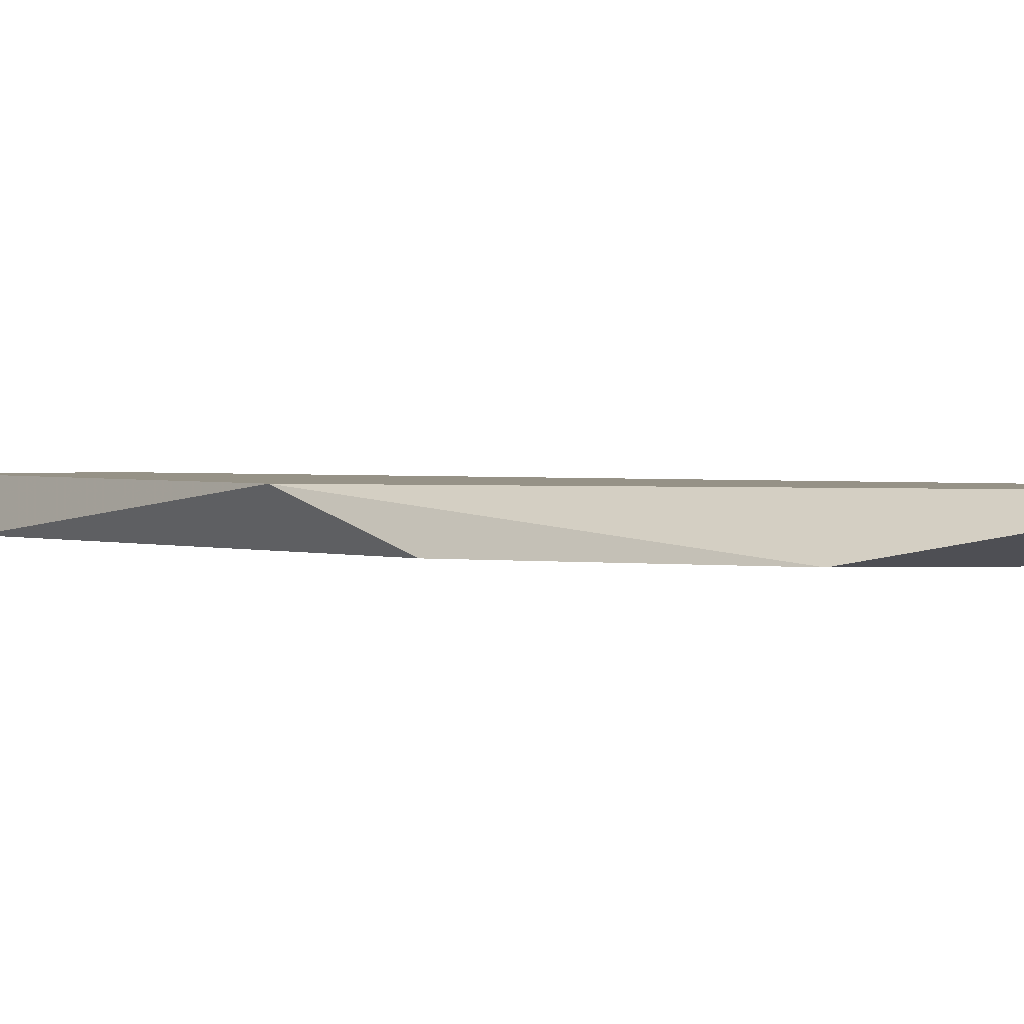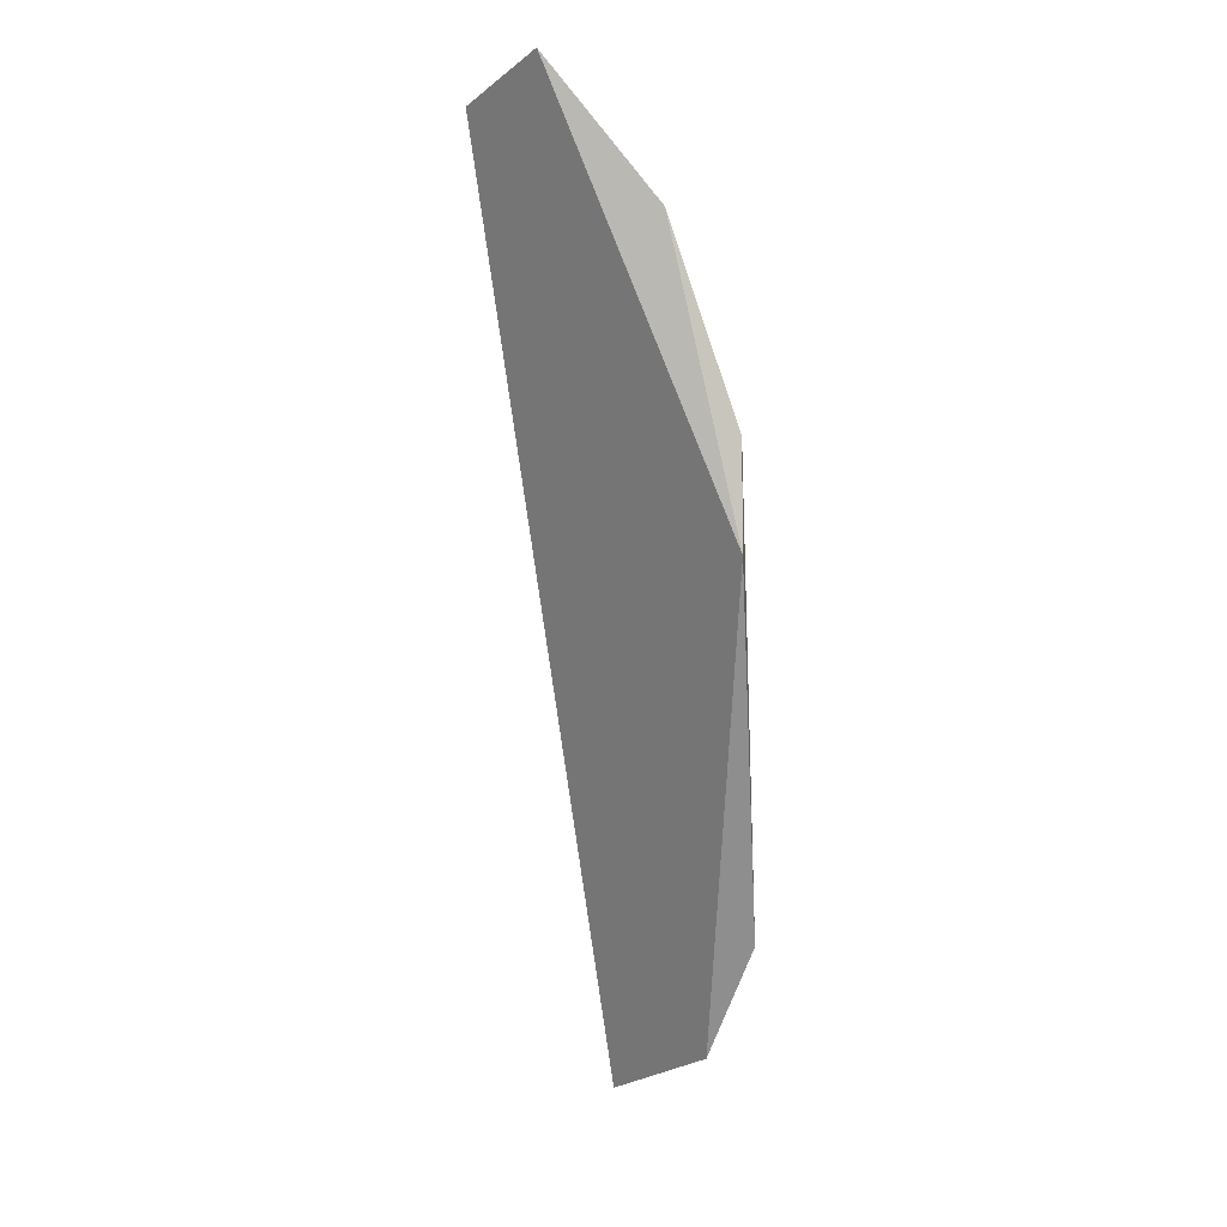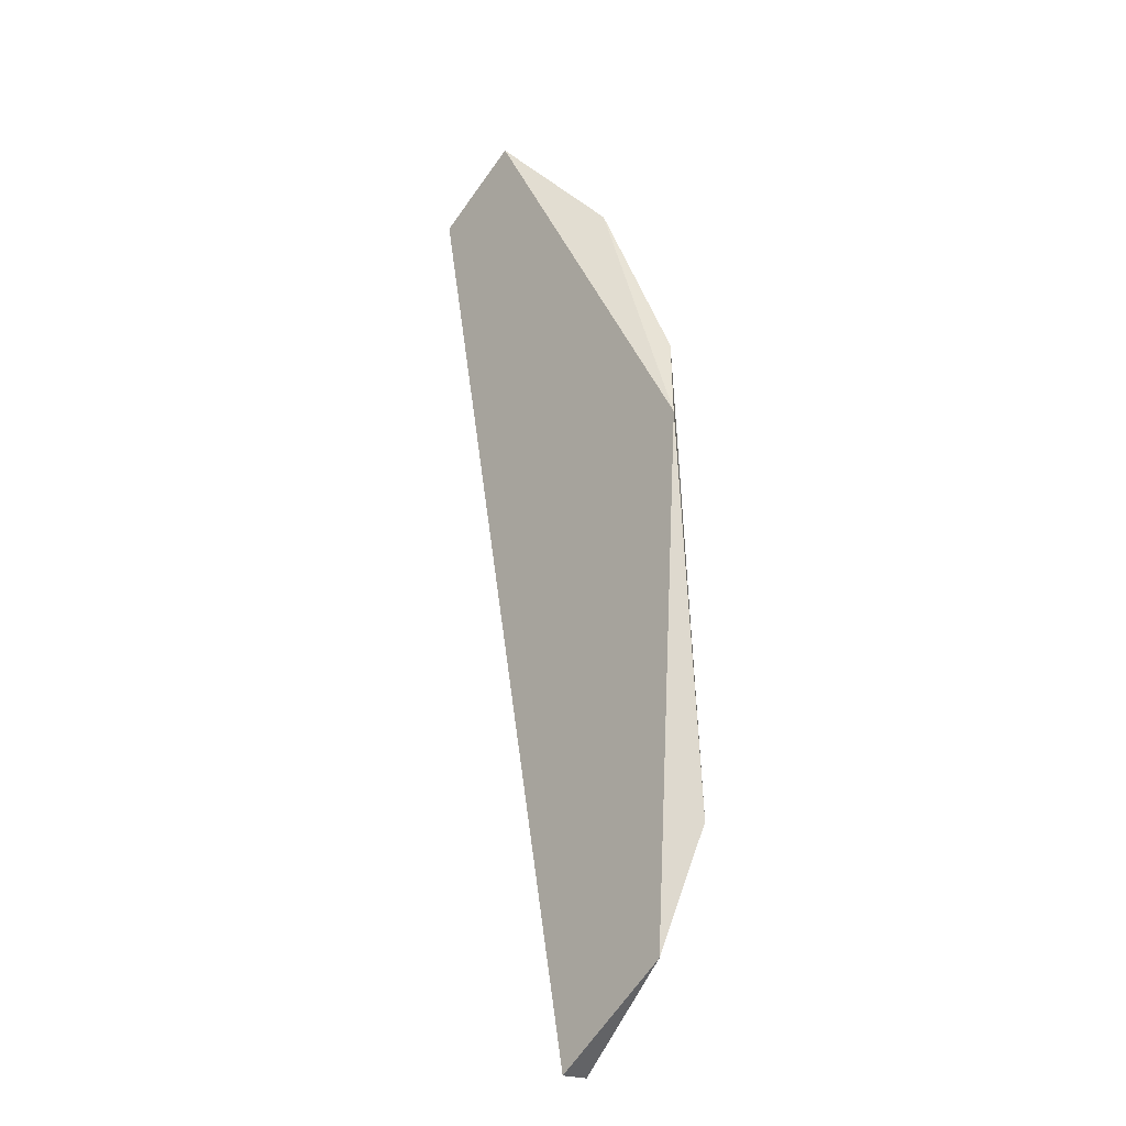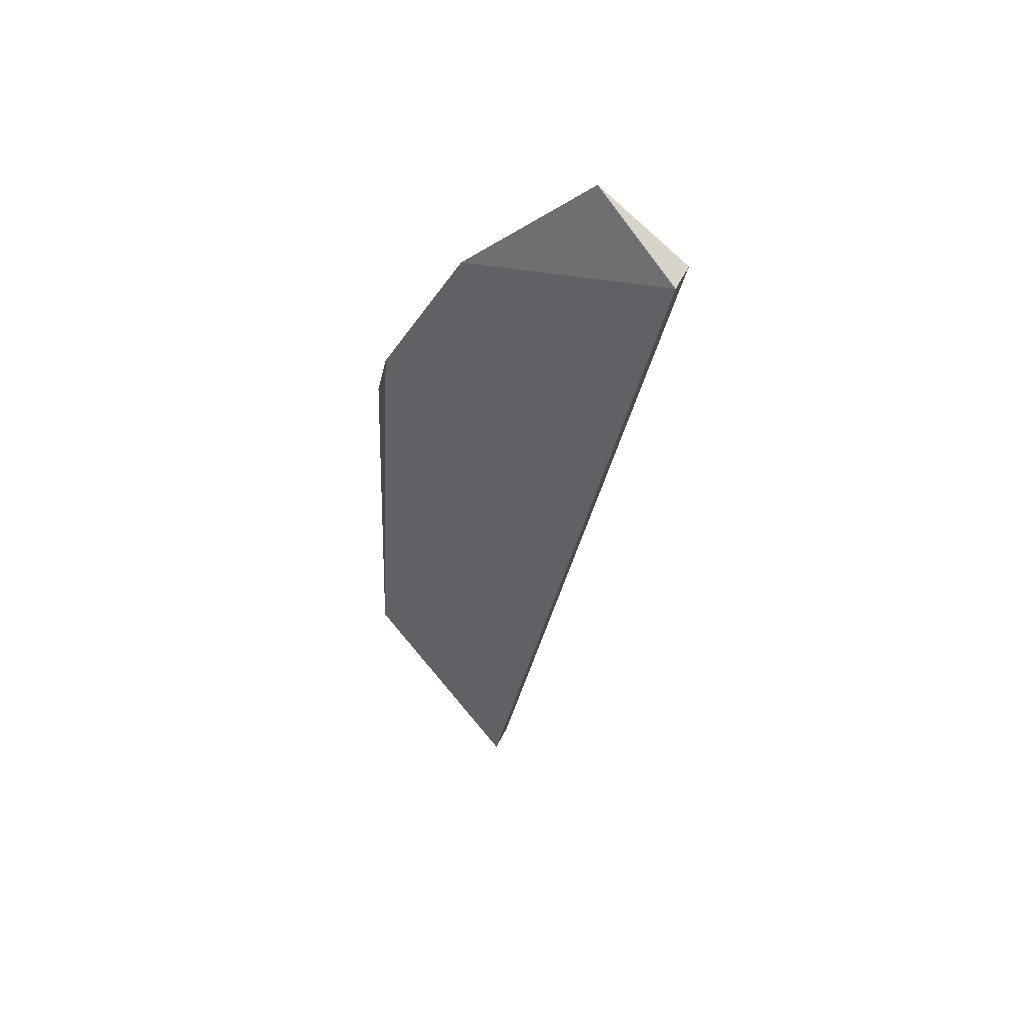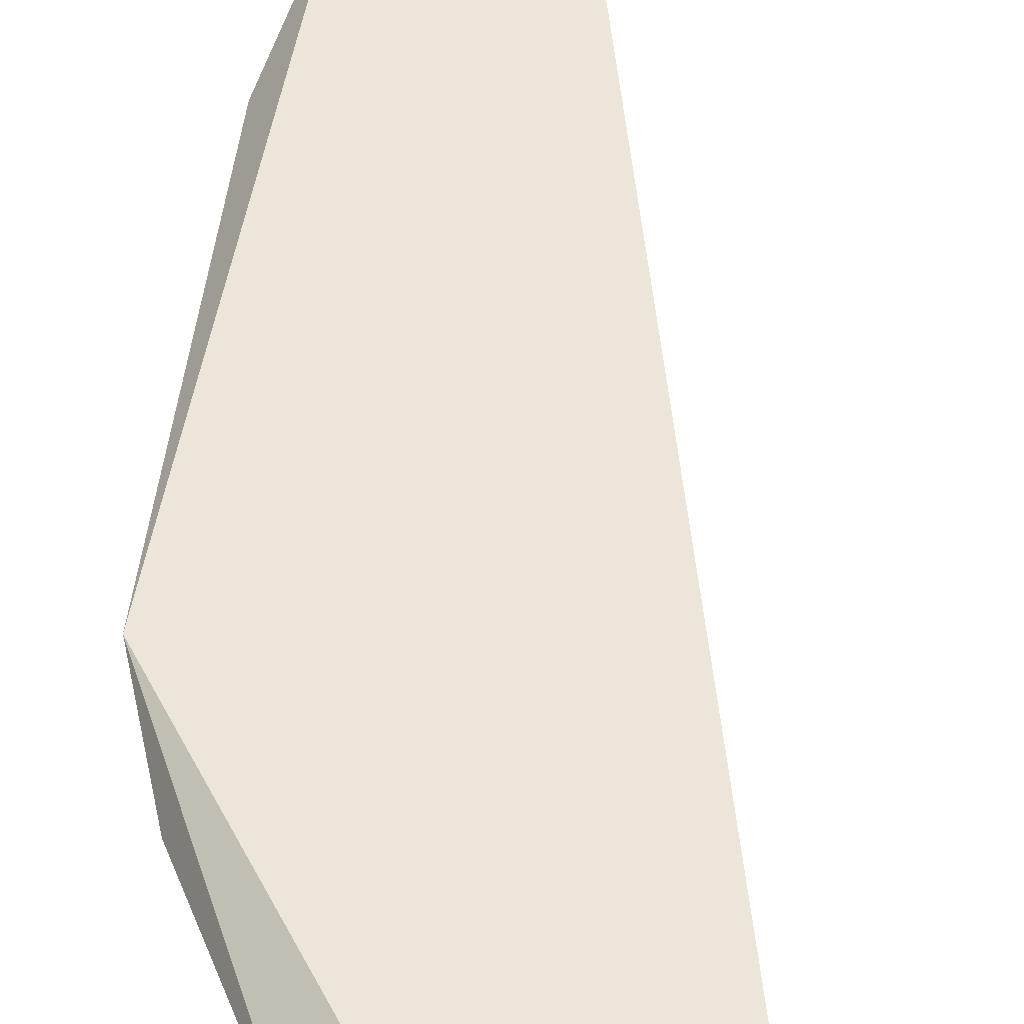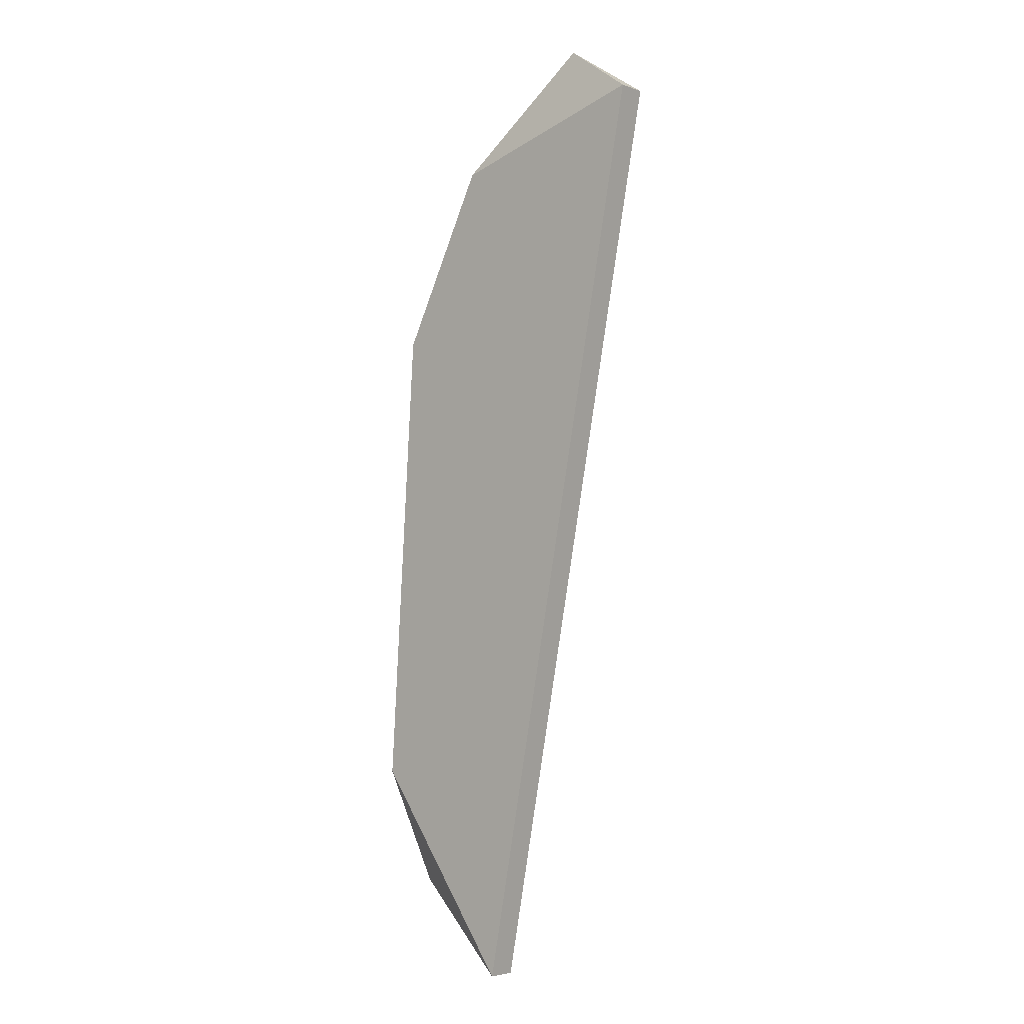
<metadata>
{"format":"obj","ext":"obj","renderer":"f3d","projection":"perspective","resolution":1024,"background":"white","views":[{"elev":1.0,"azim":154.6,"up":"+Z"},{"elev":22.7,"azim":44.2,"up":"+Y"},{"elev":-20.4,"azim":45.7,"up":"+Y"},{"elev":53.0,"azim":-154.3,"up":"+Y"},{"elev":47.7,"azim":-174.2,"up":"+Z"},{"elev":-4.1,"azim":-139.0,"up":"+Y"}]}
</metadata>
<code>
v 0.000871 0.001522 0.01399
v 0.000871 0.001522 0.01452
v 0.002456 0.002579 0.01452
v 0.004039 -0.01484 0.01399
v 0.004039 -0.01484 0.01452
v 0.006151 -0.01326 0.01452
v 0.006151 -0.0027 0.01399
v 0.006679 -0.004285 0.01452
v 0.006679 -0.01115 0.01399
v 0.004567 0.000466 0.01399
f 1 2 3
f 2 1 4
f 1 3 10
f 4 1 7
f 7 1 10
f 2 8 3
f 2 4 5
f 8 2 5
f 3 8 10
f 5 4 6
f 4 9 6
f 4 7 9
f 8 5 6
f 9 8 6
f 7 8 9
f 8 7 10

</code>
